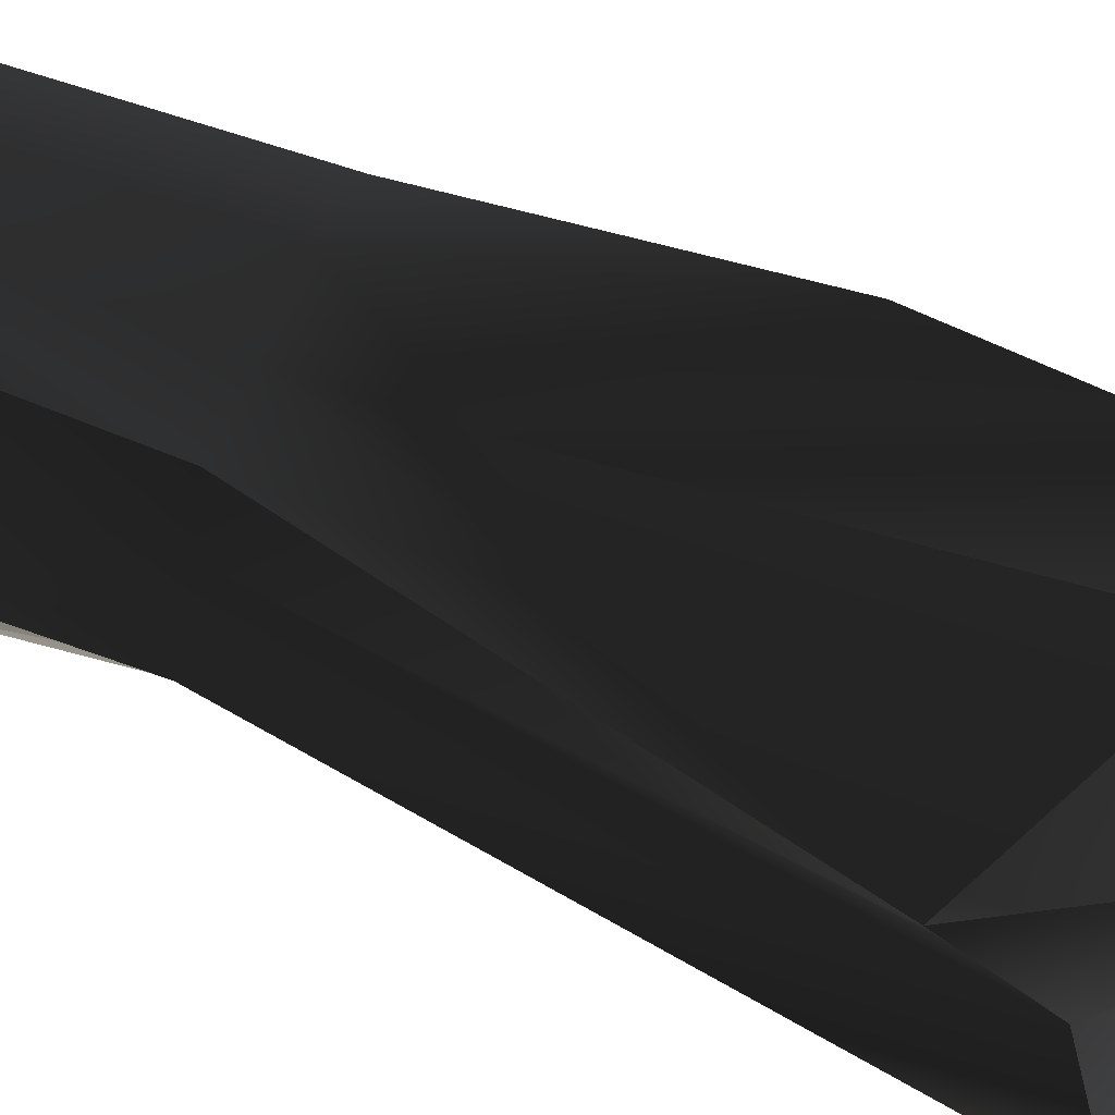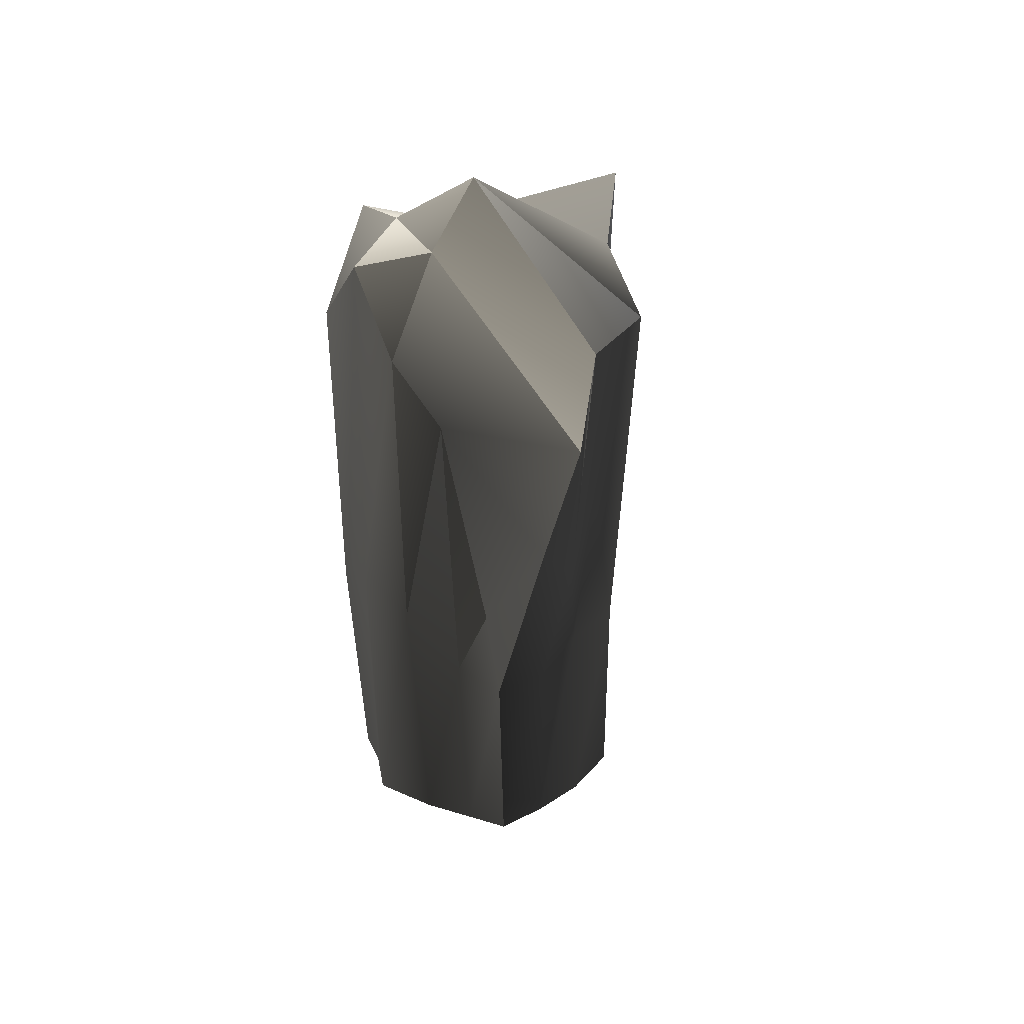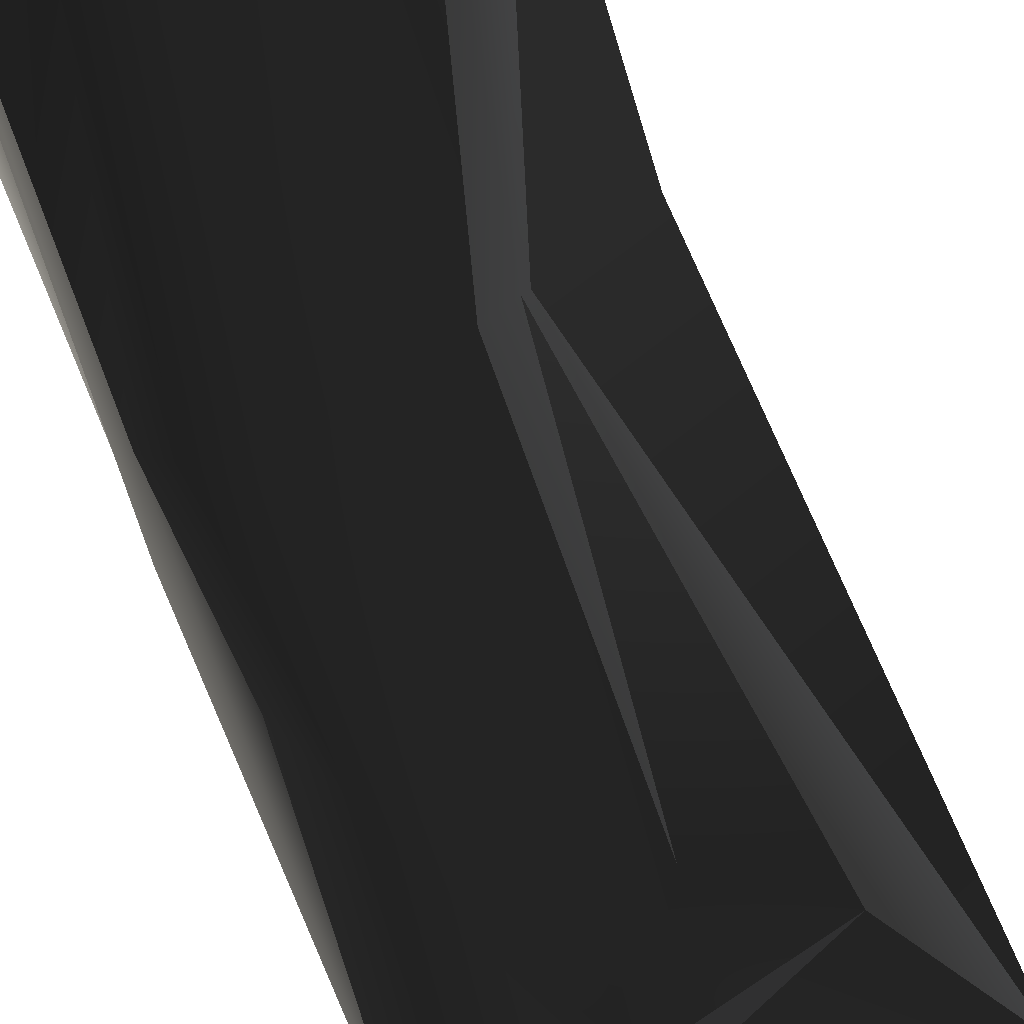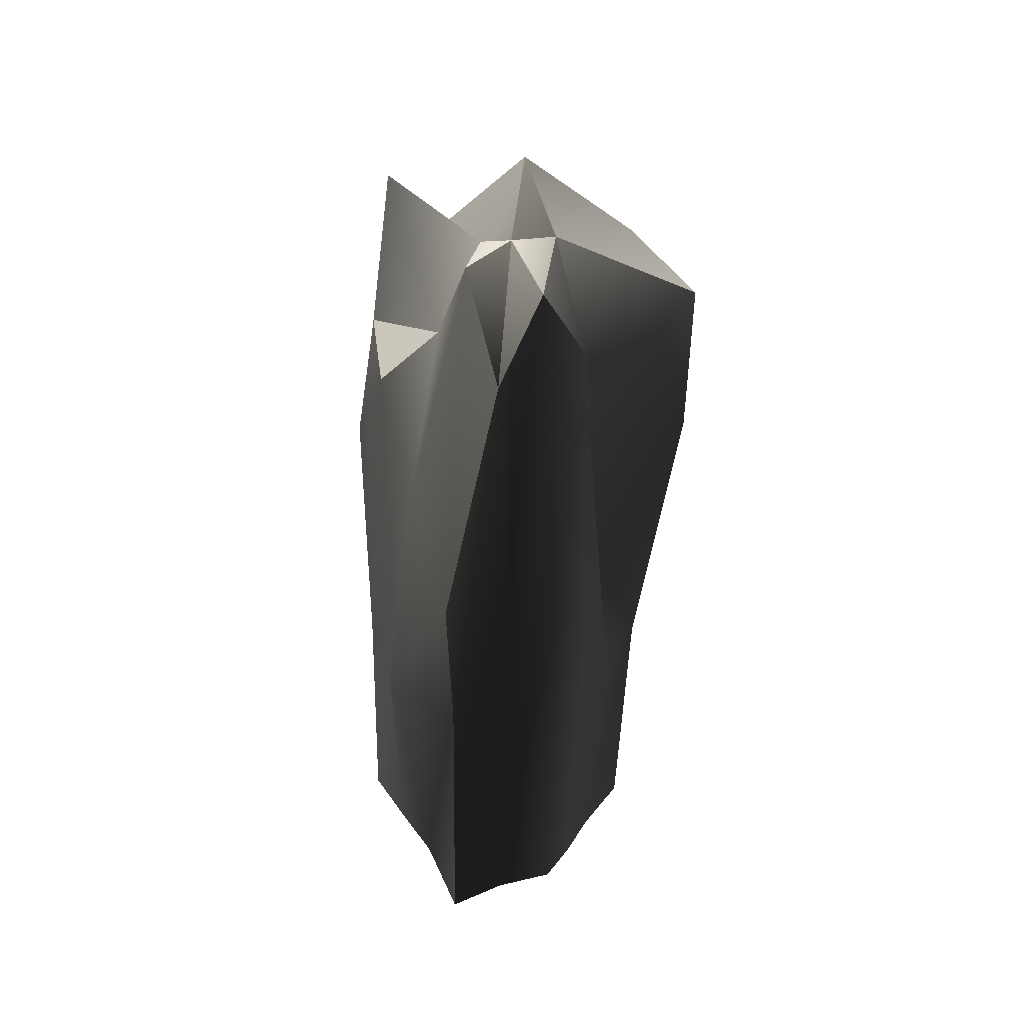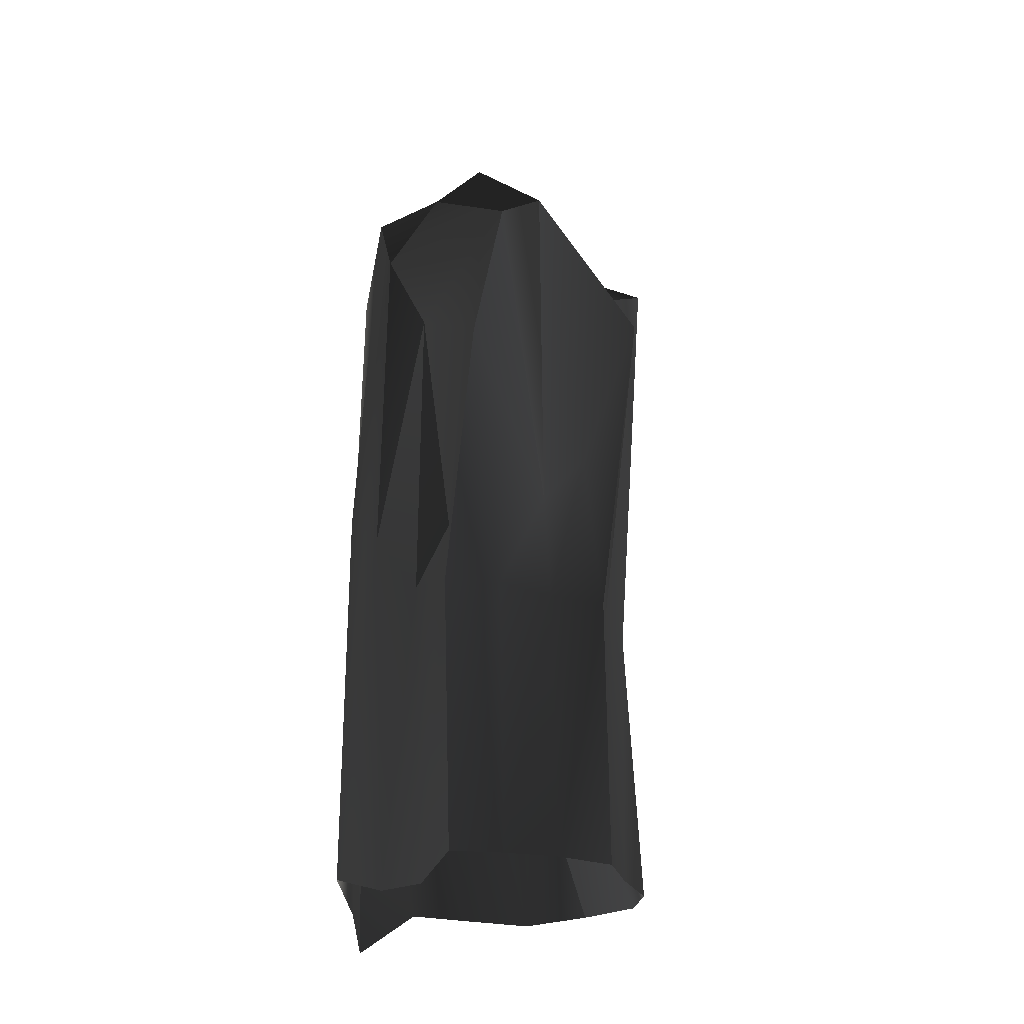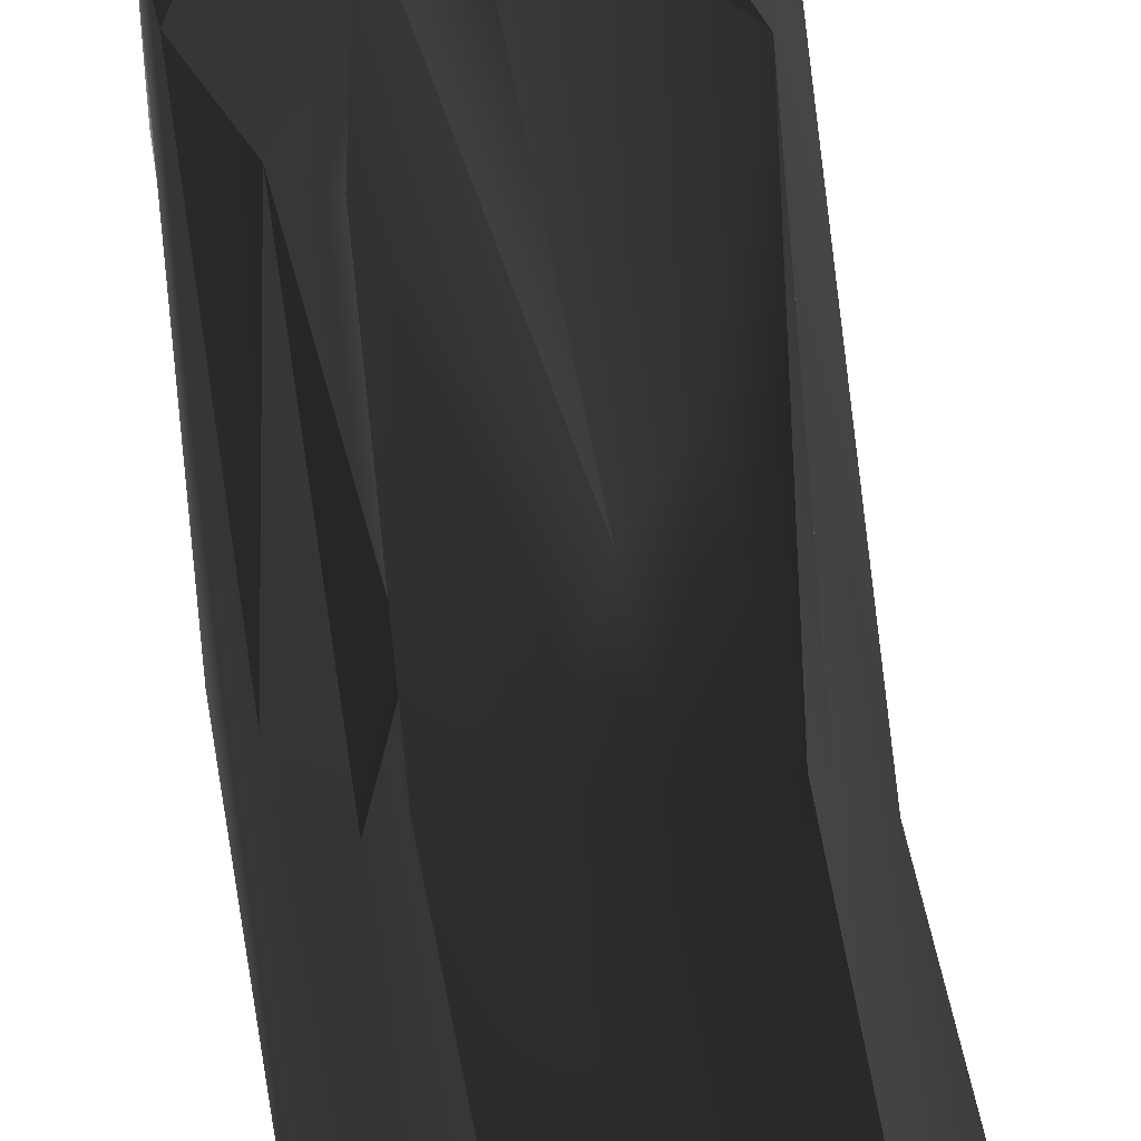
<metadata>
{"format":"obj","ext":"obj","renderer":"f3d","projection":"perspective","resolution":1024,"background":"white","views":[{"elev":52.7,"azim":115.0,"up":"+Z"},{"elev":46.2,"azim":-35.0,"up":"+Y"},{"elev":-71.3,"azim":19.8,"up":"+Z"},{"elev":40.1,"azim":-114.8,"up":"+Y"},{"elev":-27.0,"azim":-12.2,"up":"+Y"},{"elev":68.7,"azim":-9.8,"up":"+Z"}]}
</metadata>
<code>
g Box195
v 10.44 2.59 10.84
v 19.65 28.2 7.397
v 2.193 39.58 20.1
v 3.766 -6.068 14.83
v 18.36 36.99 1.156
v -3.173 57.14 2.247
v -3.173 57.14 2.247
v 2.193 39.58 20.1
v 19.65 28.2 7.397
v 24.16 42.21 -5.044
v -4.058 47.48 -4.051
v -4.058 47.48 -4.051
v -3.173 57.14 2.247
v 18.36 36.99 1.156
v 24.16 42.21 -5.044
v 15.68 26 -11.31
v -4.943 36.56 -10.35
v 6.057 16.29 -17.61
v -0.7695 28.58 -16.65
v -0.7695 28.58 -16.65
v -4.943 36.56 -10.35
v 15.68 26 -11.31
v 3.766 -6.068 14.83
v -4.588 32.03 26.54
v -4.588 32.03 26.54
v -7.97 13.66 24.15
v 2.193 39.58 20.1
v -3.173 57.14 2.247
v -10 49.64 3.206
v -4.588 32.03 26.54
v -10.89 51.27 -3.092
v -10.89 51.27 -3.092
v -10 49.64 3.206
v -3.173 57.14 2.247
v -11.77 49.64 -9.389
v -11.77 49.64 -9.389
v -10.89 51.27 -3.092
v -4.058 47.48 -4.051
v -7.644 15.37 -15.68
v -7.97 13.66 24.15
v -4.588 32.03 26.54
v -12.07 24.95 7.113
v -8.725 -9.887 11.83
v -16.93 36.56 4.18
v -10 49.64 3.206
v -17.71 47.48 -2.132
v -17.71 47.48 -2.132
v -16.93 36.56 4.18
v -10 49.64 3.206
v -11.77 49.64 -9.389
v -18.7 36.56 -8.415
v -18.7 36.56 -8.415
v -17.71 47.48 -2.132
v -15.12 -0.7044 -14.63
v 12.19 -56.22 14.16
v 15.71 -56.22 7.39
v 14.02 -20.46 7.043
v 12.06 -20.46 13.66
v 20.14 -56.22 0.8545
v 18.31 -19.91 0.5798
v 20.36 -56.22 -5.234
v 8.92 -18.42 -5.552
v 8.92 -18.42 -5.552
v 18.31 -19.91 0.5798
v 20.14 -56.22 0.8545
v 15.24 -56.22 -11.35
v 8.751 -19.91 -11.53
v 15.24 -56.22 -11.35
v 8.463 -56.22 -17.61
v 6.254 -20.46 -17.61
v 6.254 -20.46 -17.61
v 12.06 -20.46 13.66
v 18.36 36.99 1.156
v 24.16 42.21 -5.044
v 15.68 26 -11.31
v 6.057 16.29 -17.61
v 8.751 -19.91 -11.53
v -0.2926 -56.22 -16.65
v -0.8143 -19.25 -16.64
v -7.845 -56.22 -15.65
v -8.885 -16.77 -20.73
v -15.16 -61.89 -14.62
v -16.38 -19.25 -14.45
v -15.16 -61.89 -14.62
v -17.17 -58.52 -7.919
v -19.33 -9.971 -7.616
v -16.38 -19.25 -14.45
v -20.25 -55.8 -1.386
v -20.36 -4.553 -1.049
v -15.29 -58.49 4.436
v -17.56 -9.971 4.979
v -11.12 -58.8 9.84
v -12.84 -19.25 10.74
v -8.781 -56.22 15.9
v -10.01 -20.46 16.76
v -15.12 -0.7044 -14.63
v -17.71 47.48 -2.132
v -12.07 24.95 7.113
v -17.56 -9.971 4.979
v -8.725 -9.887 11.83
v -12.84 -19.25 10.74
v -8.781 -56.22 15.9
v -2.057 -56.22 16.46
v -2.835 -20.46 17.61
v -10.01 -20.46 16.76
v 4.885 -56.22 16.24
v 4.657 -20.46 14.7
v 12.19 -56.22 14.16
f 3 1 2
f 1 3 4
f 6 2 5
f 9 7 8
f 11 5 10
f 14 12 13
f 17 15 16
f 15 17 12
f 19 16 18
f 22 20 21
f 24 23 8
f 4 25 26
f 29 27 28
f 27 29 30
f 31 13 12
f 34 32 33
f 35 12 17
f 38 36 37
f 39 17 19
f 17 39 35
f 42 40 41
f 40 42 43
f 44 41 33
f 41 44 42
f 46 45 37
f 49 47 48
f 51 32 50
f 31 52 53
f 54 35 39
f 35 54 52
f 57 55 56
f 55 57 58
f 60 56 59
f 56 60 57
f 62 59 61
f 65 63 64
f 67 61 66
f 61 67 62
f 70 68 69
f 66 71 67
f 9 58 57
f 72 2 1
f 73 57 60
f 57 73 9
f 15 64 63
f 60 74 73
f 75 62 67
f 62 75 74
f 76 67 71
f 77 18 16
f 79 69 78
f 69 79 70
f 81 78 80
f 78 81 79
f 83 80 82
f 80 83 81
f 19 70 79
f 70 19 18
f 39 79 81
f 79 39 19
f 54 81 83
f 81 54 39
f 86 84 85
f 84 86 87
f 89 85 88
f 85 89 86
f 91 88 90
f 88 91 89
f 93 90 92
f 90 93 91
f 95 92 94
f 92 95 93
f 51 87 86
f 87 51 96
f 97 86 89
f 86 97 51
f 44 89 91
f 89 44 97
f 42 91 93
f 99 98 48
f 43 93 95
f 101 100 98
f 104 102 103
f 102 104 105
f 107 103 106
f 103 107 104
f 72 106 108
f 106 72 107
f 26 105 104
f 95 40 43
f 4 104 107
f 104 4 26
f 1 107 72
f 107 1 4

</code>
